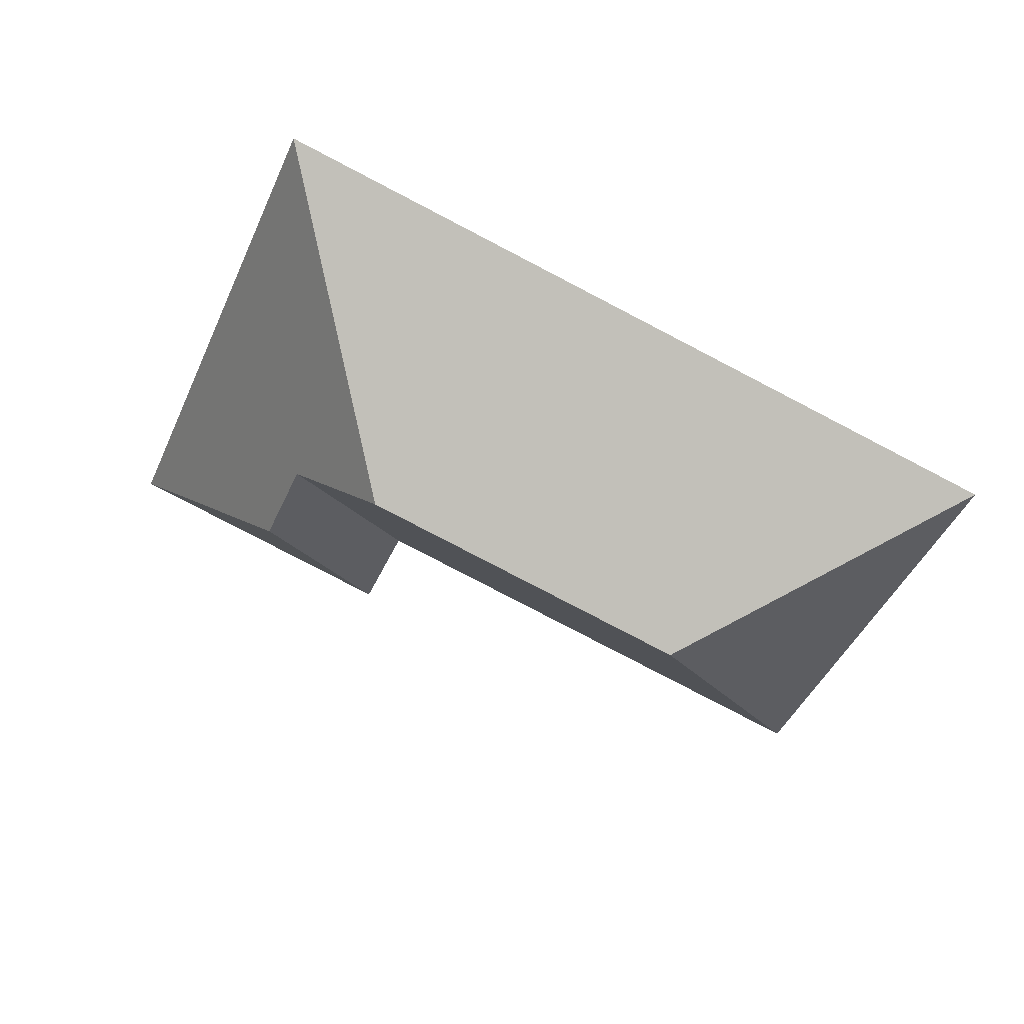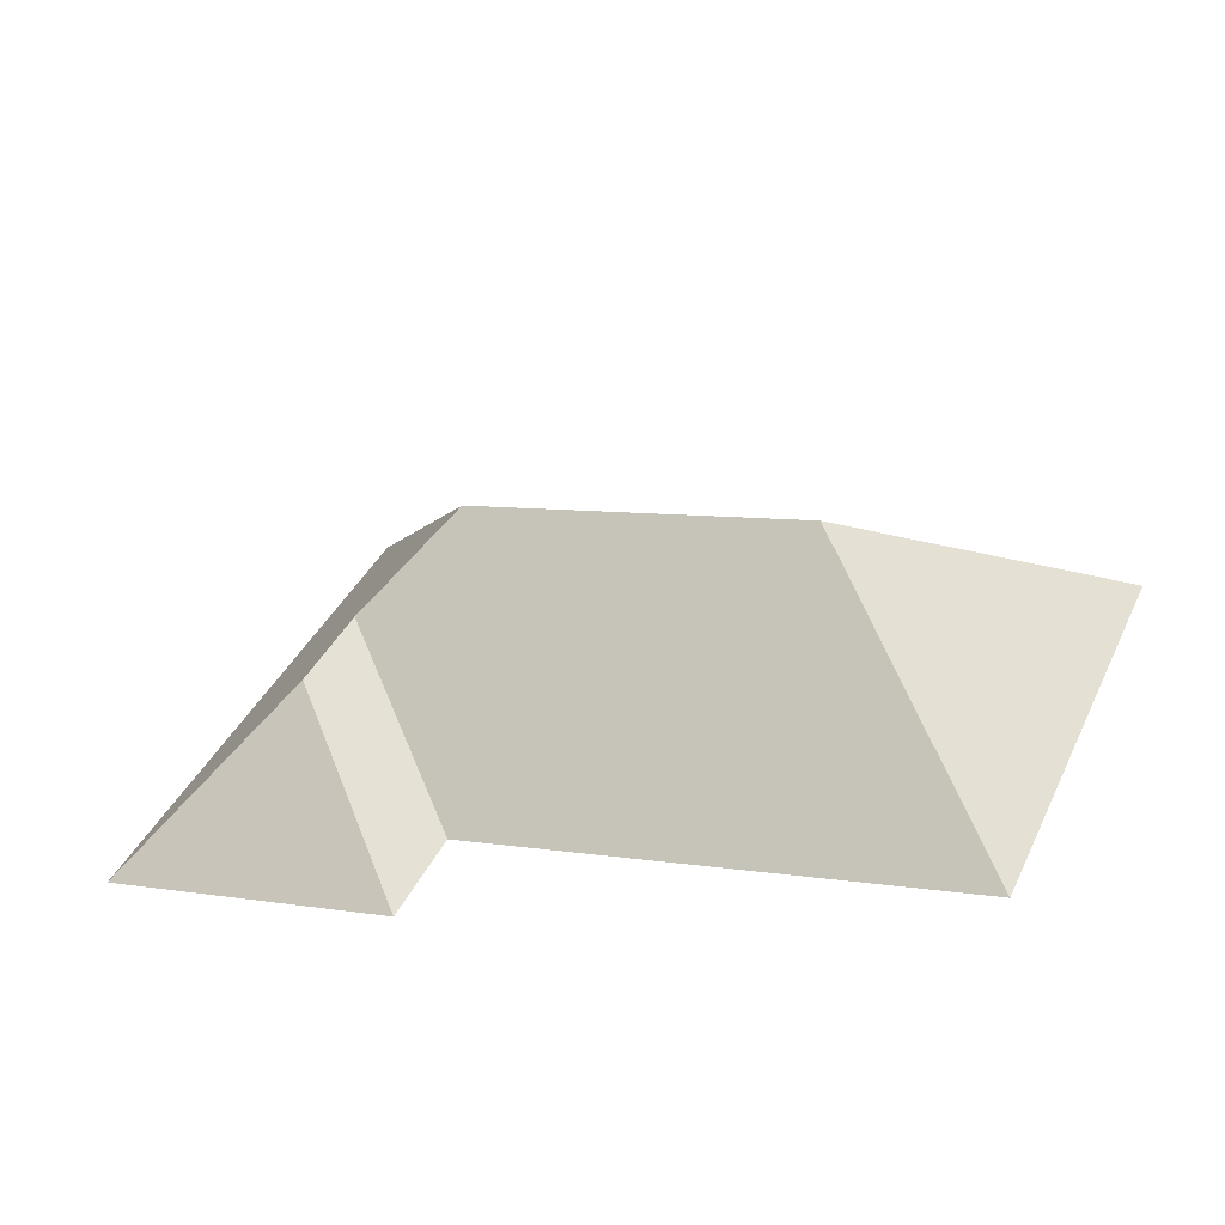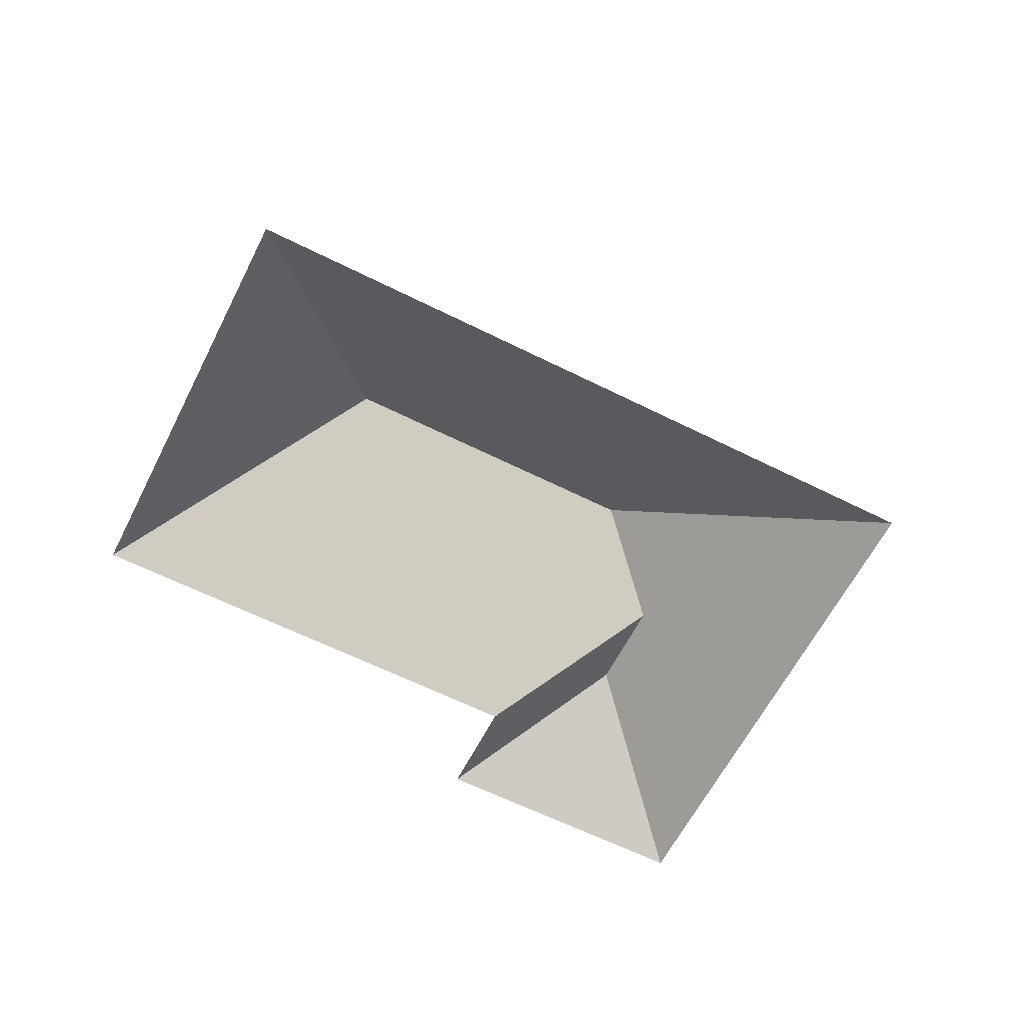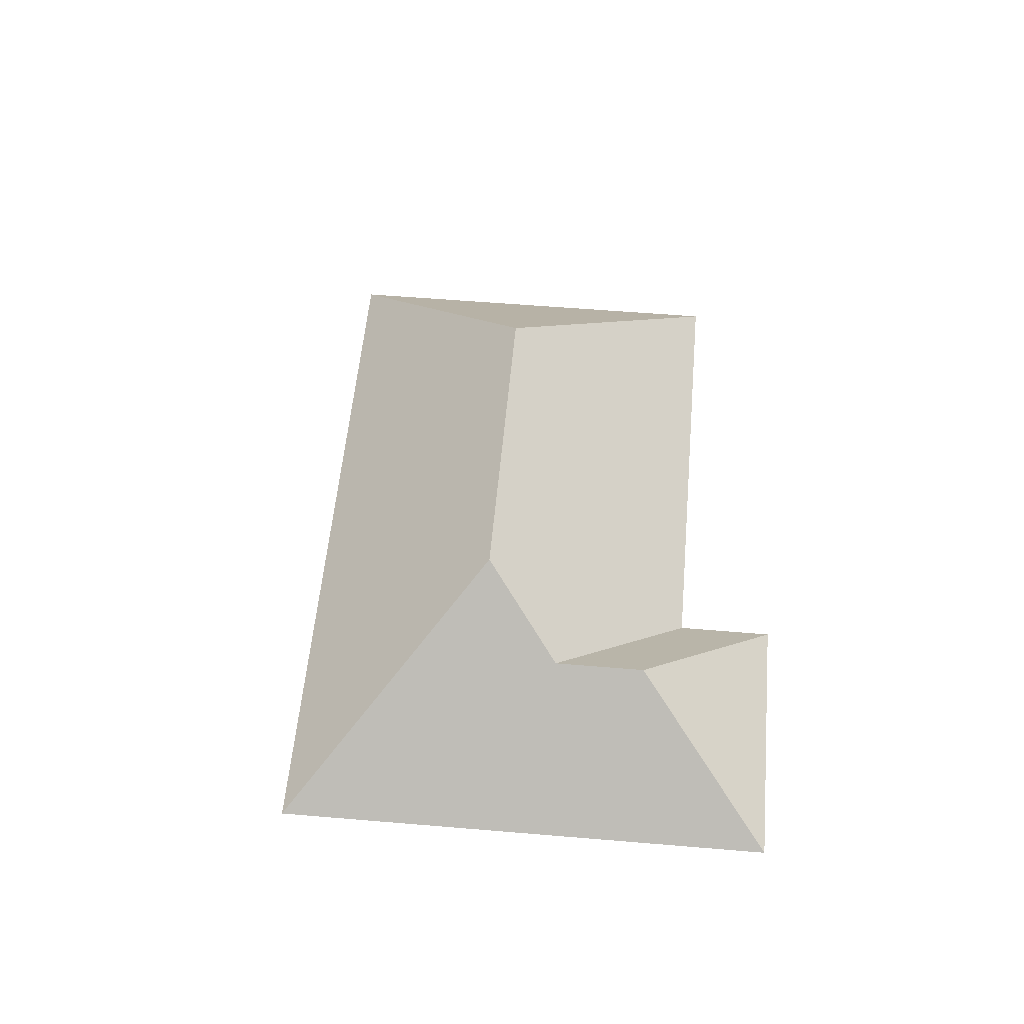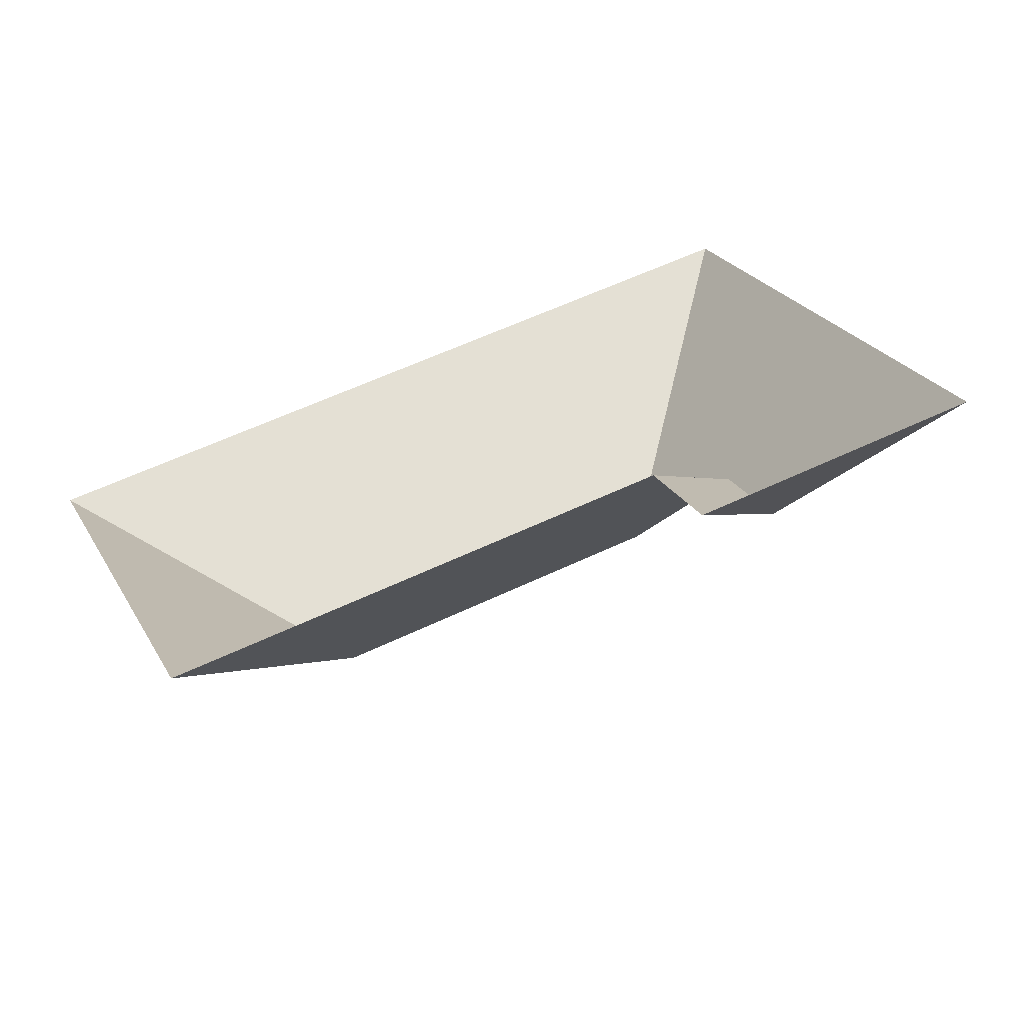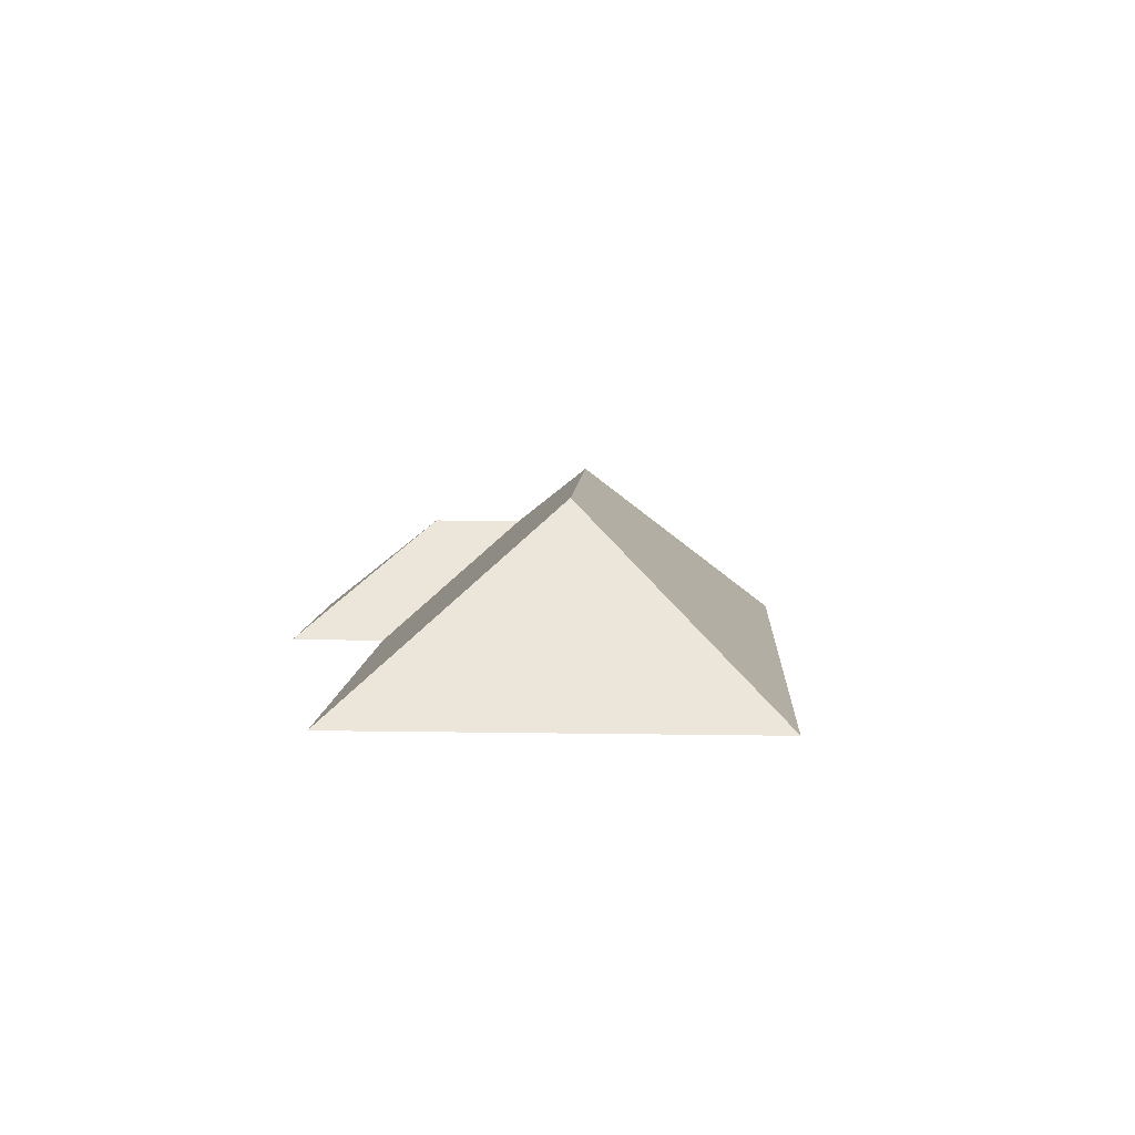
<metadata>
{"format":"obj","ext":"obj","renderer":"f3d","projection":"perspective","resolution":1024,"background":"white","views":[{"elev":41.4,"azim":-164.4,"up":"+Z"},{"elev":-58.1,"azim":-168.9,"up":"+Z"},{"elev":-62.2,"azim":-49.8,"up":"+Y"},{"elev":55.4,"azim":72.2,"up":"+Y"},{"elev":-61.0,"azim":13.4,"up":"+Z"},{"elev":7.5,"azim":-109.9,"up":"+Y"}]}
</metadata>
<code>
o CG10_500_043070_0018_roof
v 356.1 75 -195.9
v 260 75 -236.5
v 245.3 75 -201.7
v 79.26 75 -271.7
v 283.6 119.6 -167.1
v 269.6 119.6 -134
v 228.8 145 -118.6
v 115.3 145 -166.6
v 278.6 75 -12.27
v 16.46 75 -122.9
v 356.1 0 -195.9
v 260 0 -236.5
v 245.3 0 -201.7
v 79.26 0 -271.7
v 16.46 0 -122.9
v 278.6 0 -12.27
f 3 6 7 8 4
f 10 8 7 9
f 10 4 8
f 1 5 2
f 6 5 2 3
f 9 1 5 6 7

</code>
